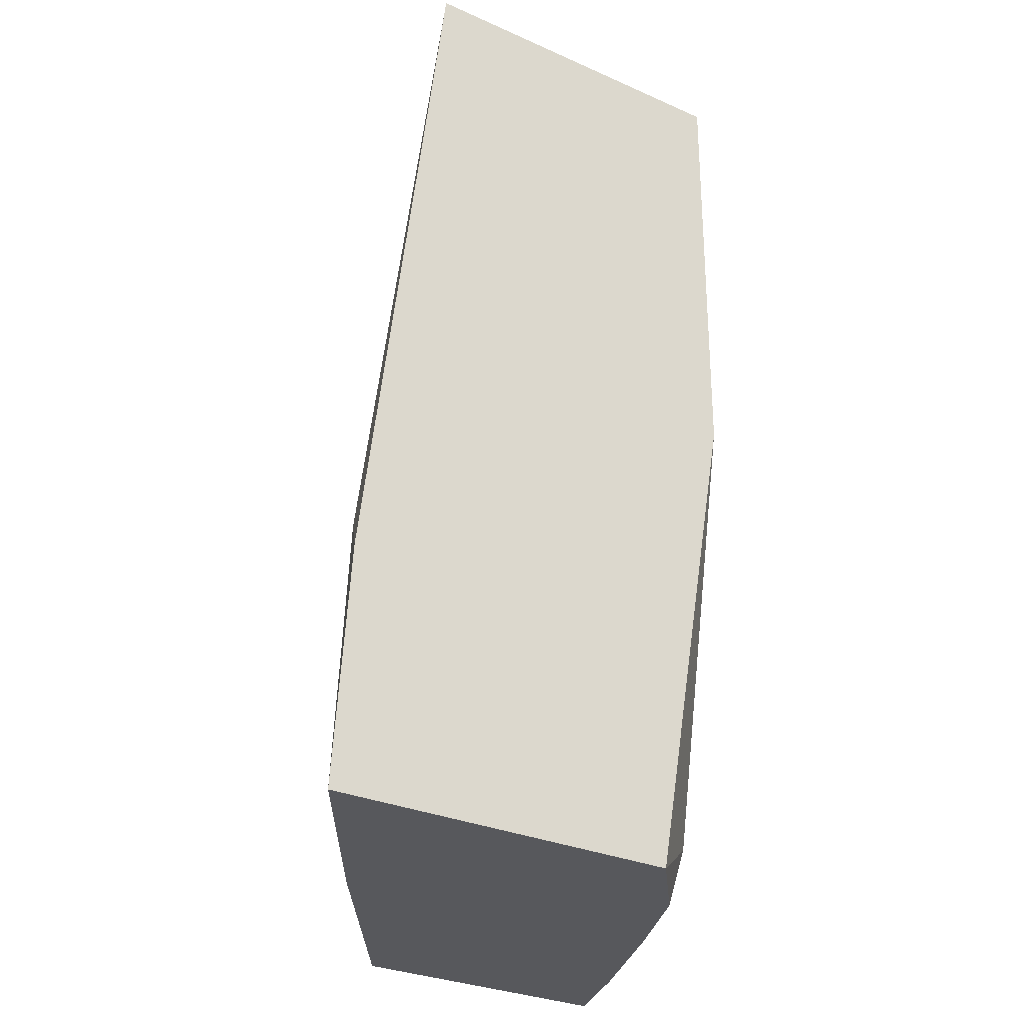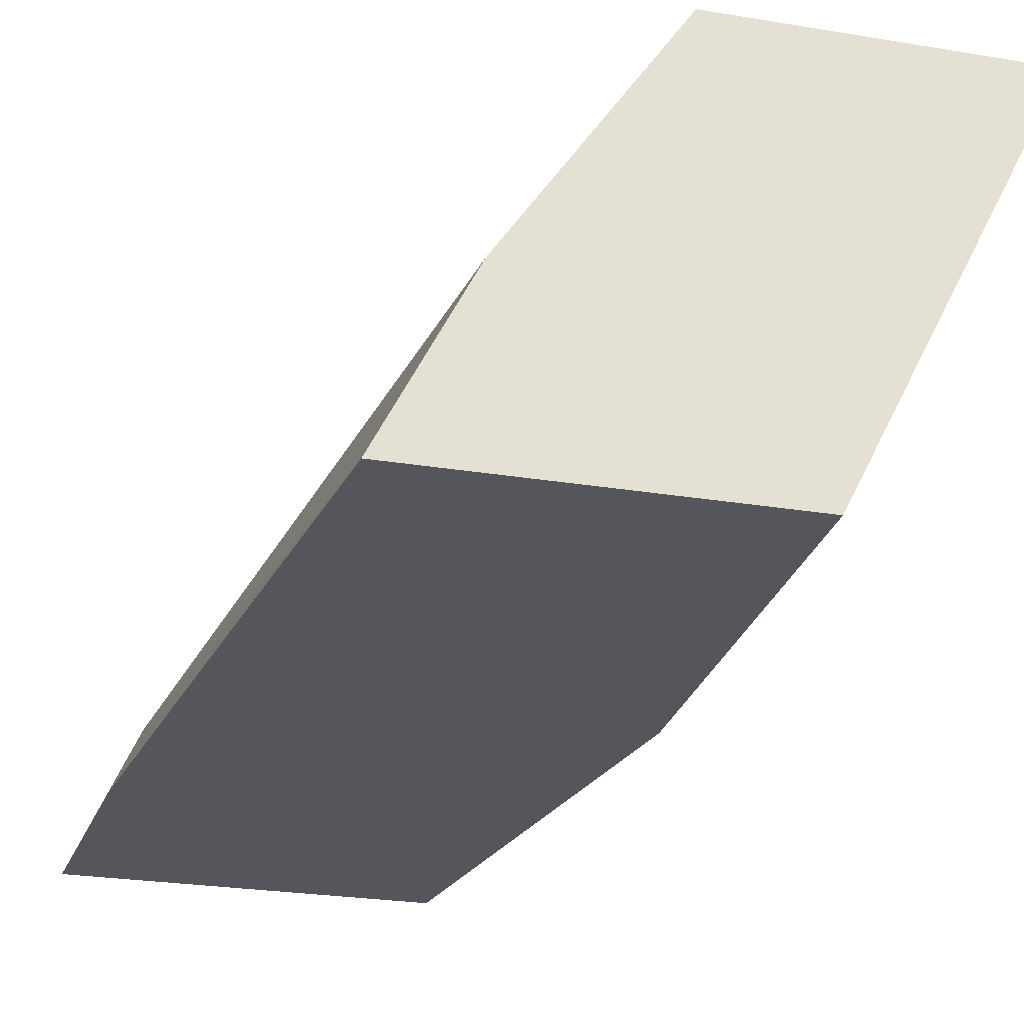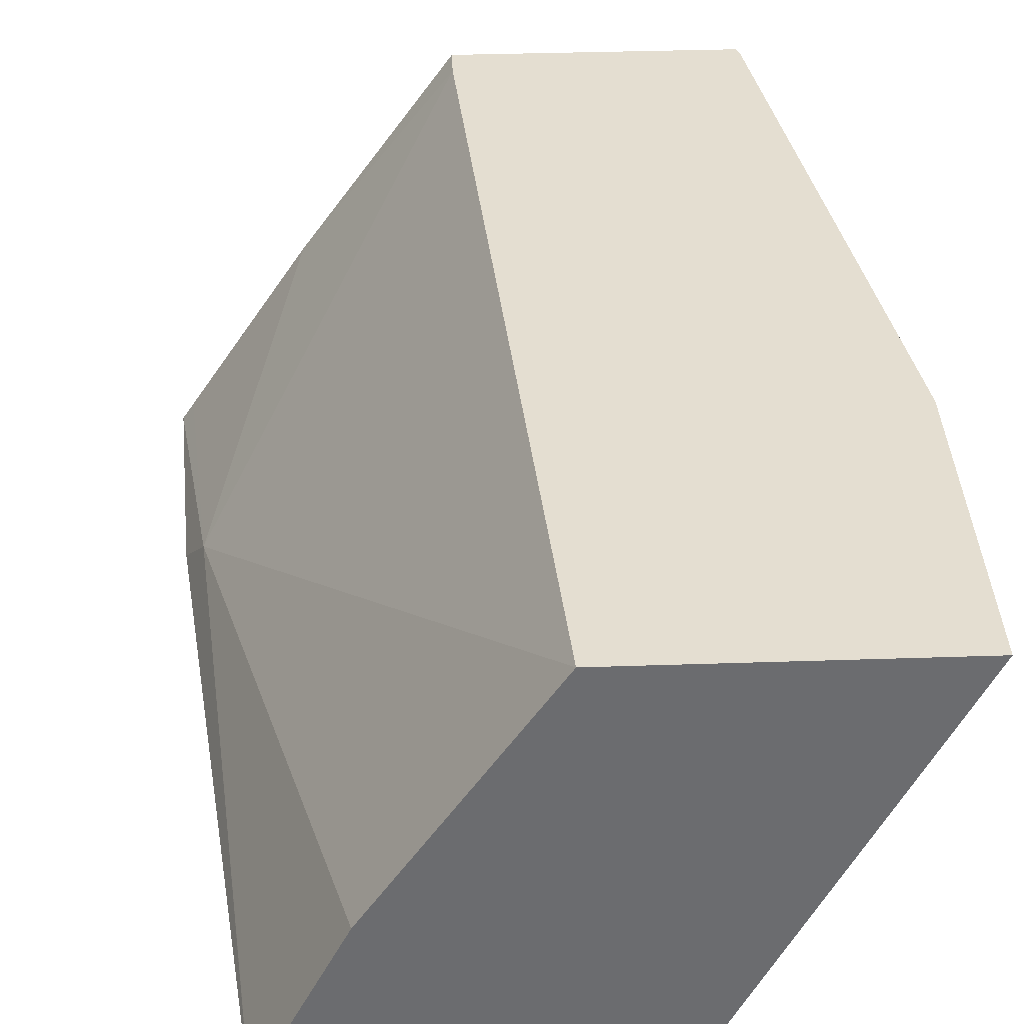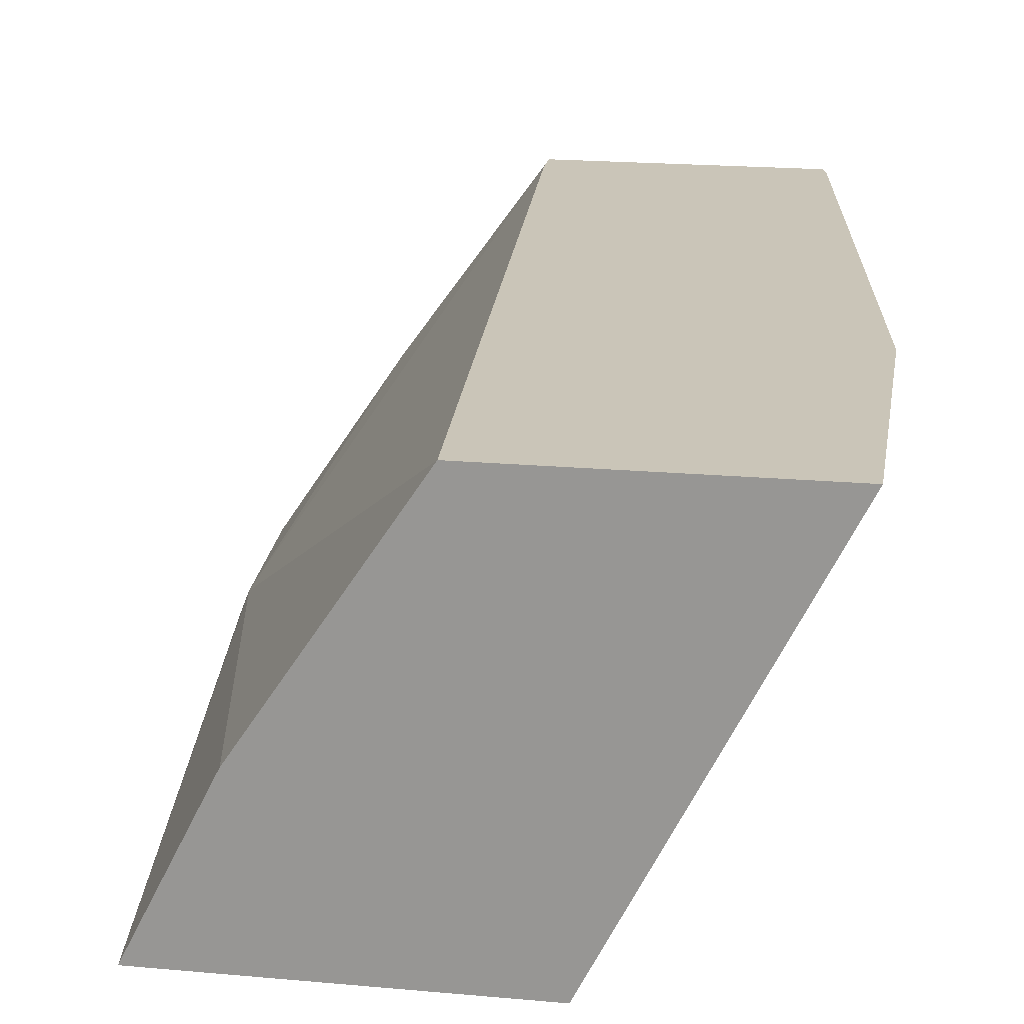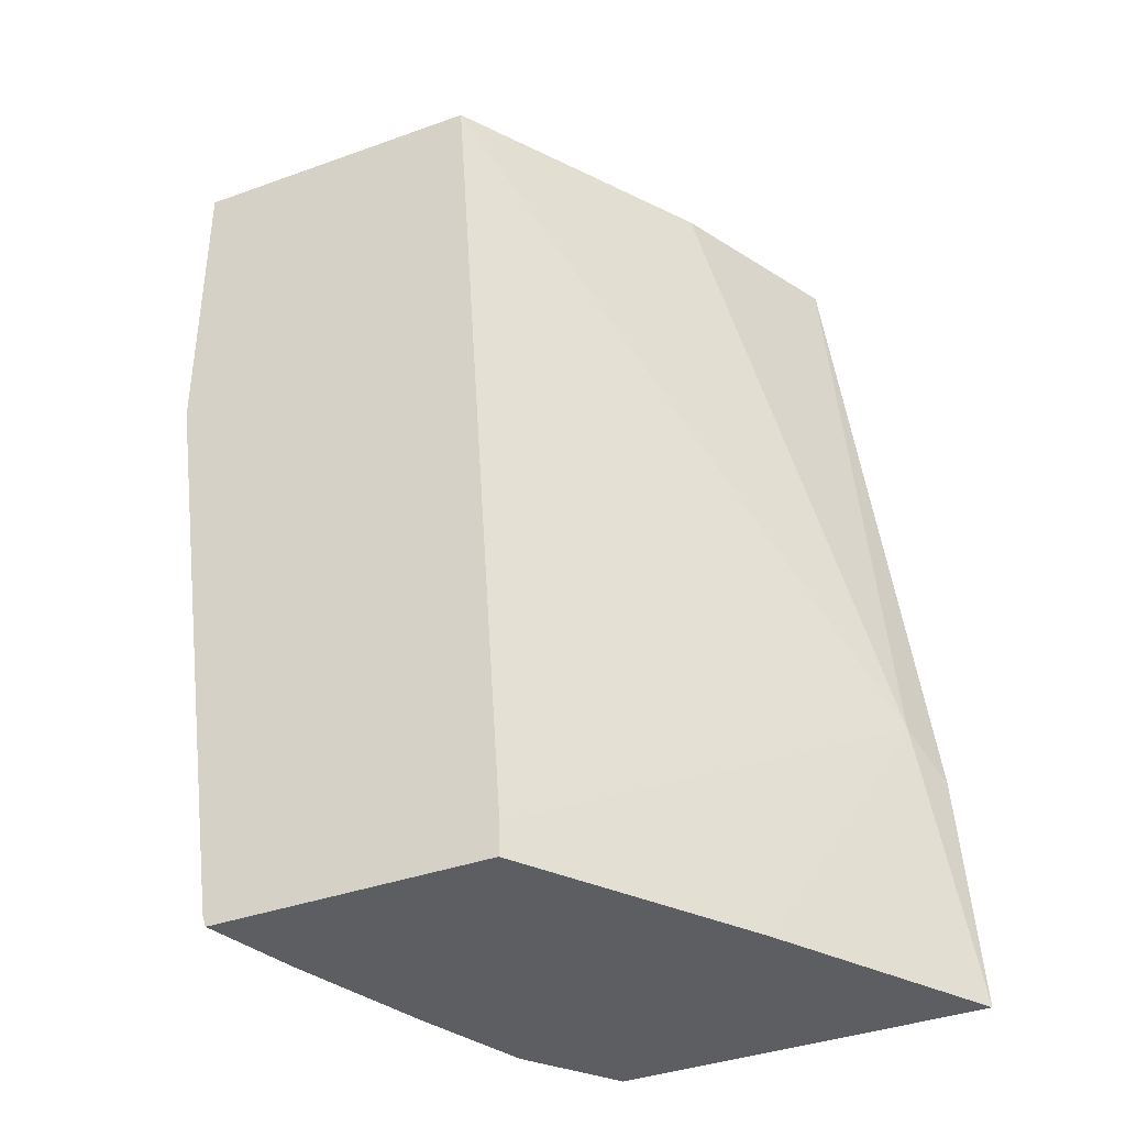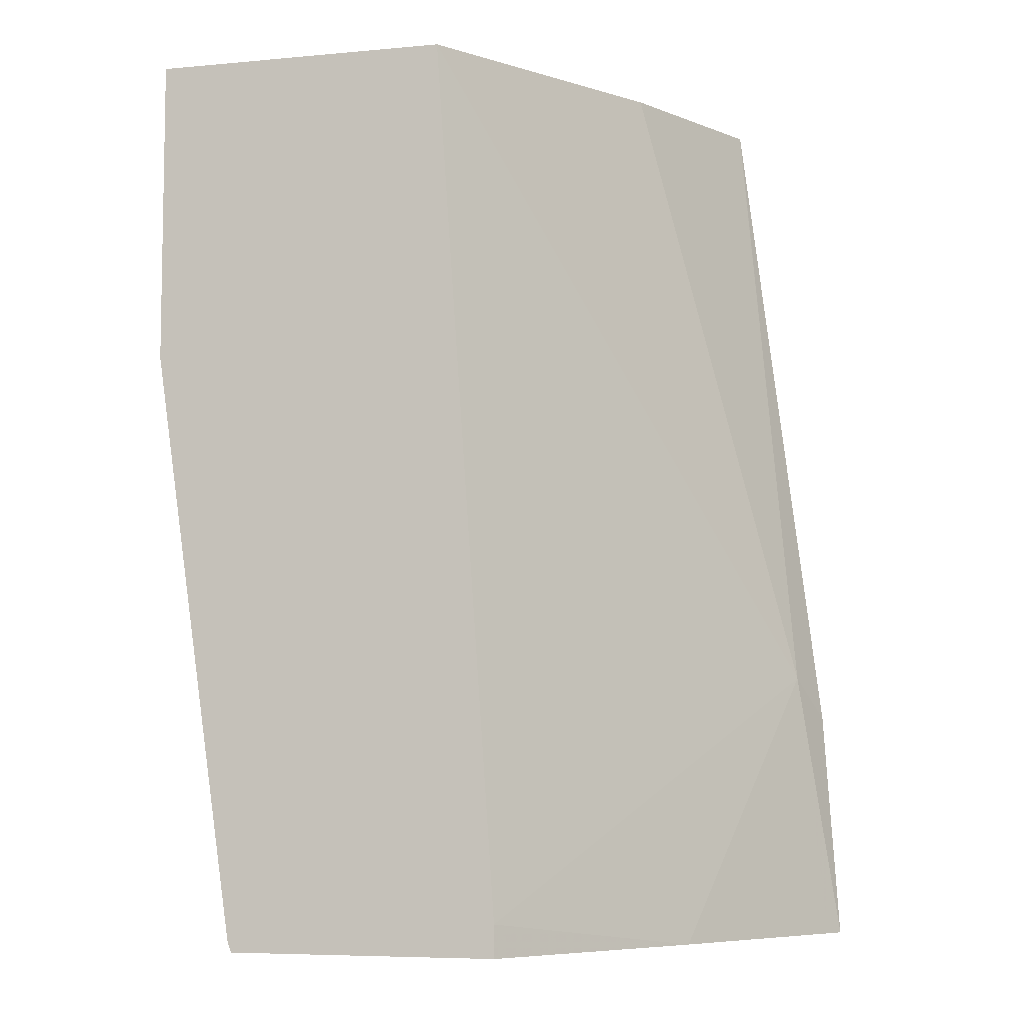
<metadata>
{"format":"obj","ext":"obj","renderer":"f3d","projection":"perspective","resolution":1024,"background":"white","views":[{"elev":-28.8,"azim":146.2,"up":"+Y"},{"elev":-26.2,"azim":165.4,"up":"+Z"},{"elev":36.5,"azim":177.5,"up":"+Z"},{"elev":20.3,"azim":-170.7,"up":"+Z"},{"elev":-38.2,"azim":24.5,"up":"+Y"},{"elev":-6.7,"azim":15.1,"up":"+Y"}]}
</metadata>
<code>
v -0.5798 0.005606 -0.1834
v -0.5798 0.1313 -0.1834
v -0.5509 -0.06885 -0.2411
v -0.5509 -0.1722 -0.2066
v -0.5453 -0.2354 -0.1834
v -0.4583 0.1313 -0.1834
v -0.5509 0.1313 -0.2411
v -0.4962 -0.04064 -0.3505
v -0.528 -0.08033 -0.2869
v -0.4936 -0.2181 -0.3214
v -0.5165 -0.2066 -0.2755
v -0.5337 -0.2238 -0.2238
v -0.5305 -0.2401 -0.2206
v -0.5438 -0.2401 -0.1834
v -0.3928 0.1313 -0.2819
v -0.4334 -0.2268 -0.1834
v -0.3329 -0.1262 -0.3329
v -0.4962 0.1313 -0.3505
v -0.4618 -0.2401 -0.3505
v -0.4891 -0.2401 -0.317
v -0.5084 -0.2401 -0.2745
v -0.4334 -0.2401 -0.1834
v -0.3903 0.1313 -0.2869
v -0.3721 -0.2401 -0.2688
v -0.3223 -0.2401 -0.3434
v -0.3176 -0.2401 -0.3505
v -0.324 -0.1439 -0.3505
v -0.3585 0.1313 -0.3505
v -0.3586 0.1313 -0.3502
v -0.3755 0.1313 -0.3164
f 12 21 13
f 11 21 12
f 10 21 11
f 10 20 21
f 8 19 10
f 8 10 9
f 8 26 19
f 8 27 26
f 13 21 20
f 8 28 27
f 10 19 20
f 13 20 19
f 17 24 25
f 13 26 25
f 13 25 24
f 13 24 22
f 13 22 14
f 15 17 23
f 16 22 24
f 16 24 17
f 17 25 26
f 17 26 27
f 17 27 28
f 17 28 29
f 8 18 28
f 13 19 26
f 6 17 15
f 1 16 6
f 5 13 14
f 17 29 30
f 1 2 7
f 1 7 3
f 1 3 4
f 1 4 5
f 1 5 14
f 1 14 22
f 1 22 16
f 1 6 2
f 2 6 15
f 2 15 23
f 2 23 30
f 2 30 29
f 2 29 28
f 2 28 18
f 2 18 7
f 3 7 18
f 3 18 8
f 3 8 9
f 3 9 10
f 3 10 11
f 3 11 4
f 4 11 12
f 4 12 5
f 5 12 13
f 6 16 17
f 17 30 23

</code>
